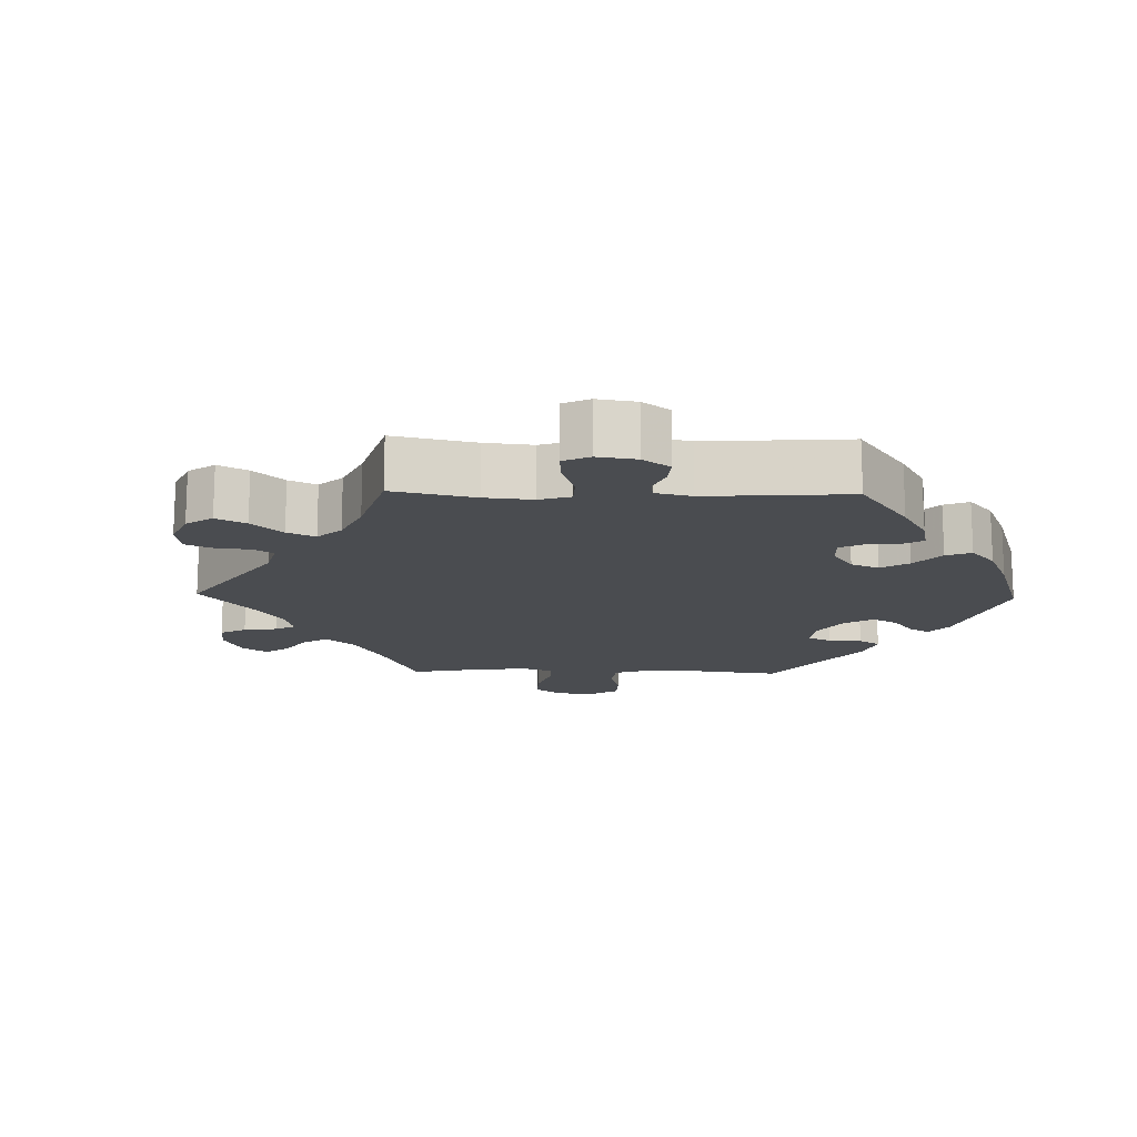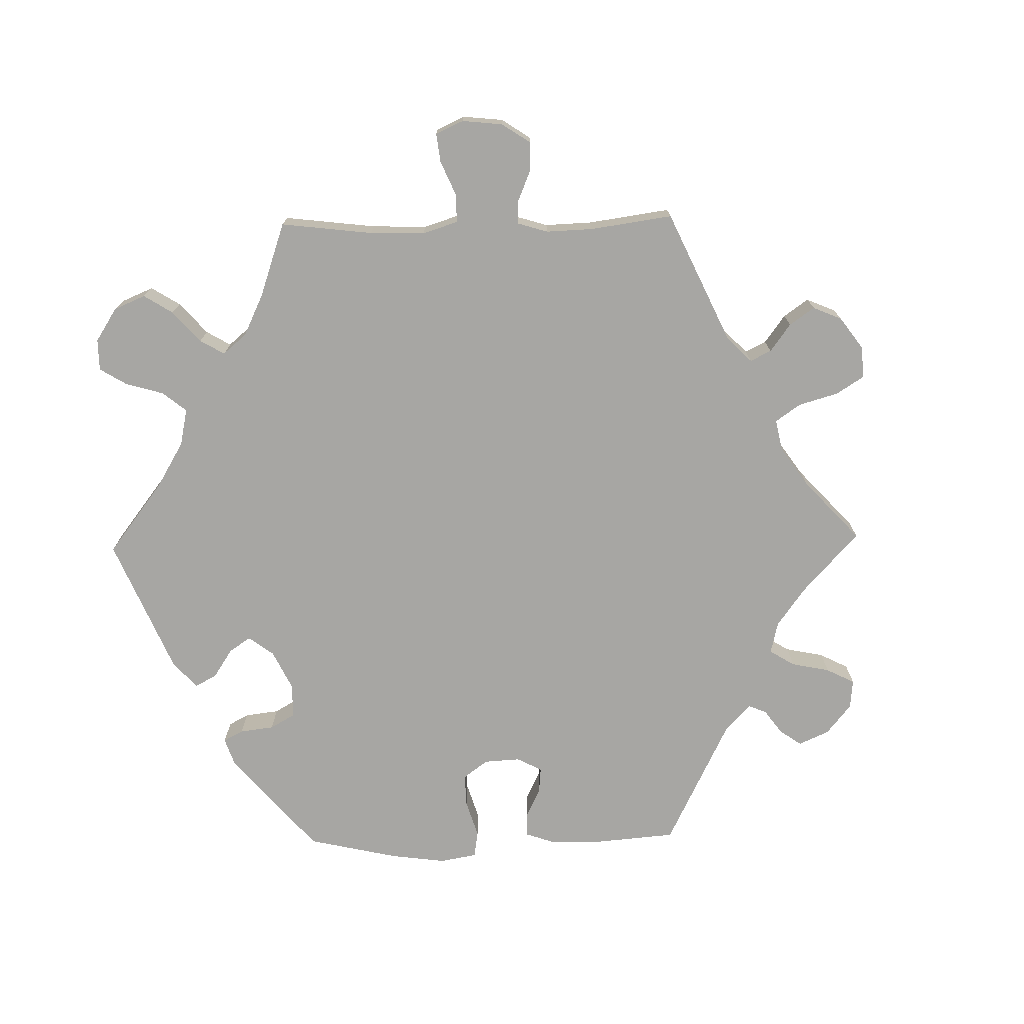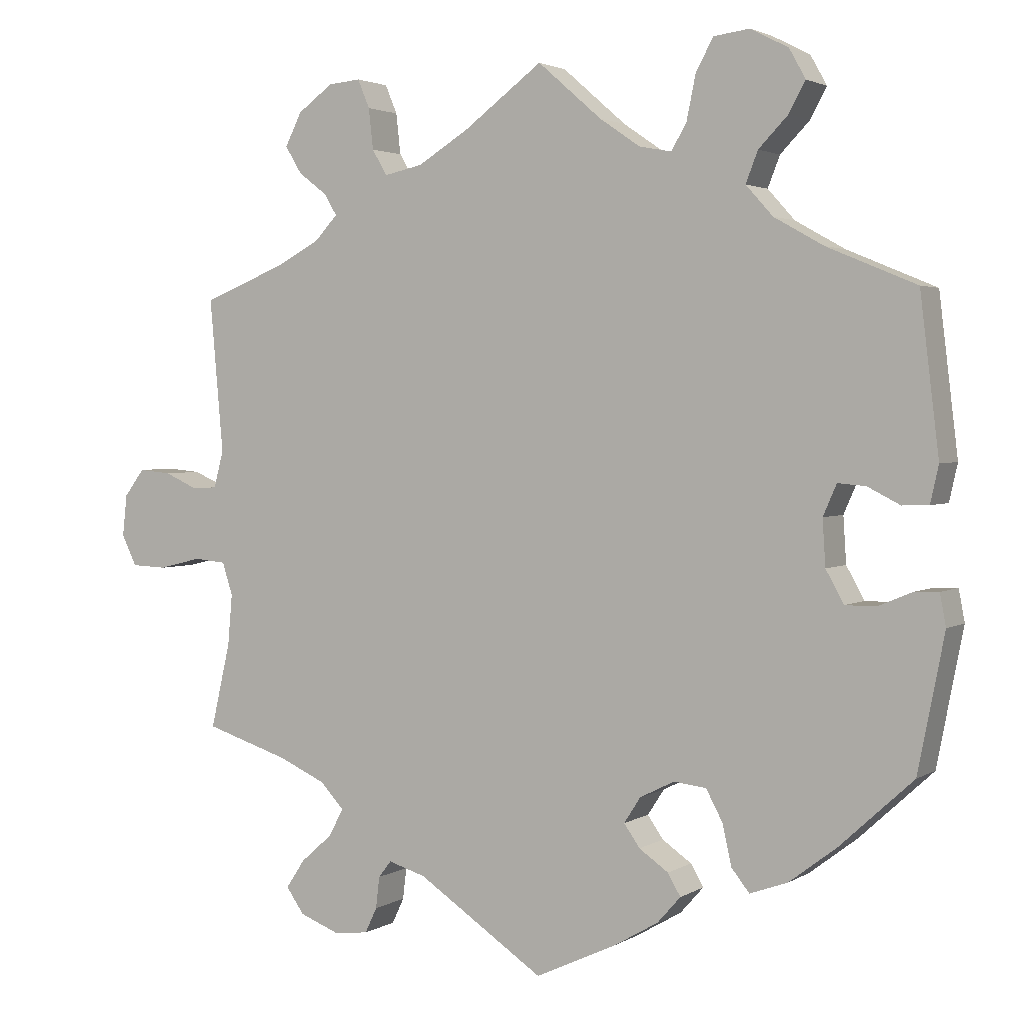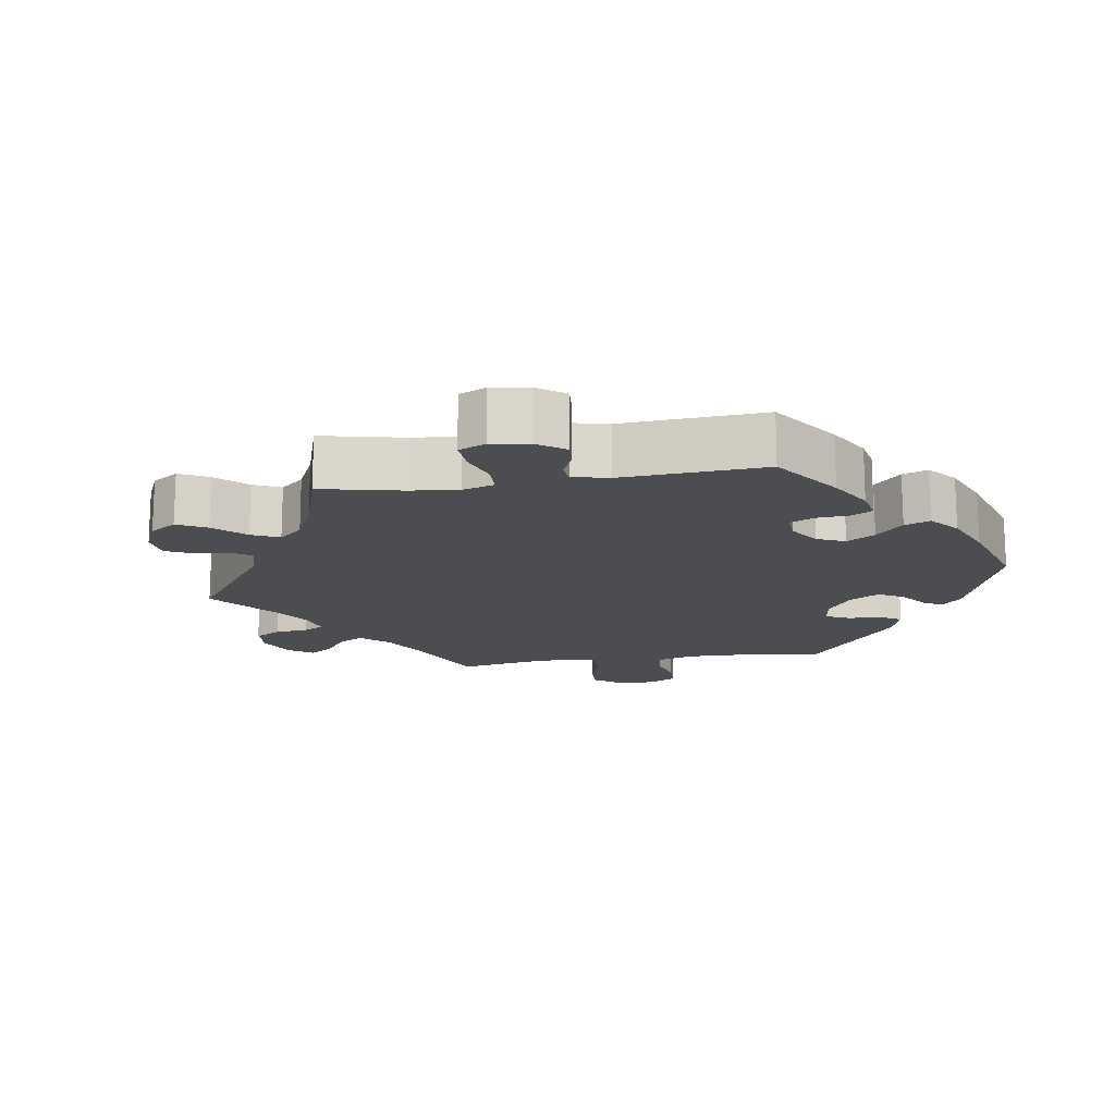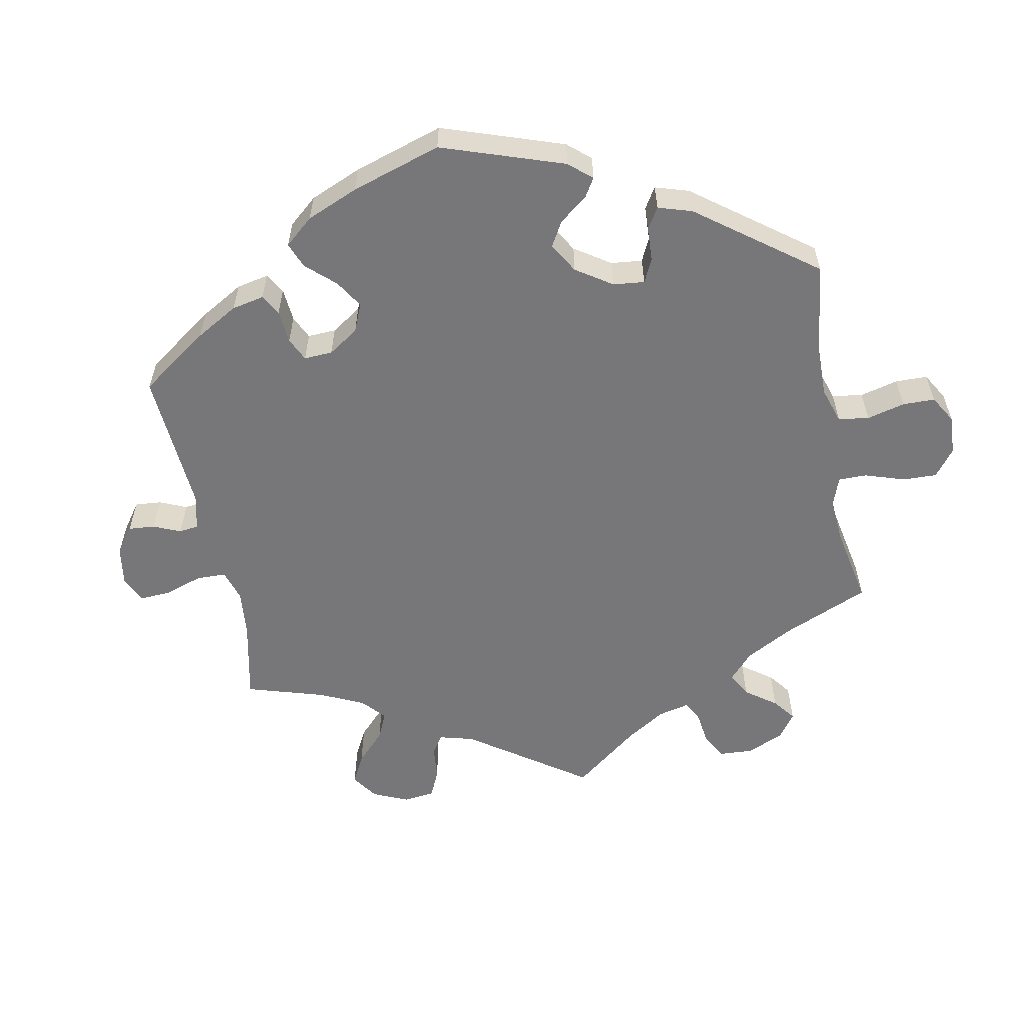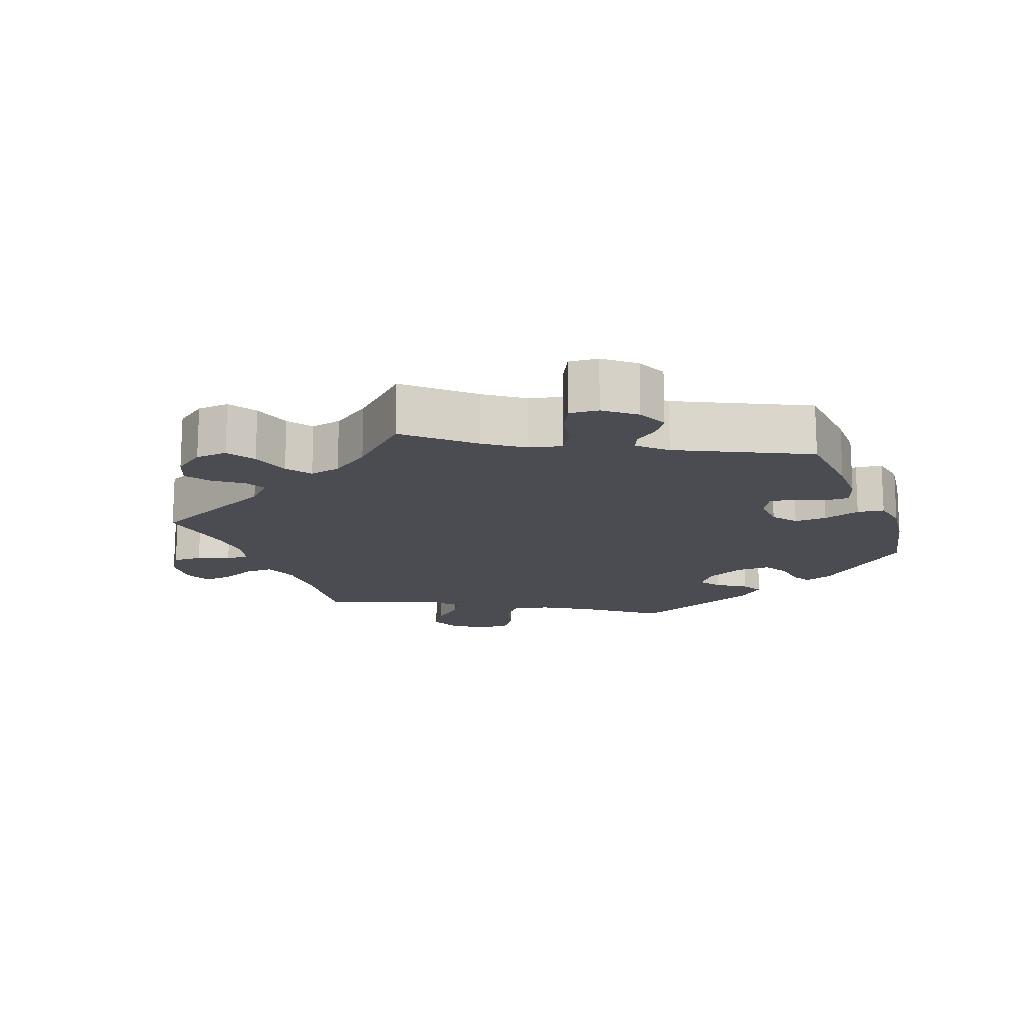
<metadata>
{"format":"obj","ext":"obj","renderer":"f3d","projection":"perspective","resolution":1024,"background":"white","views":[{"elev":-15.1,"azim":148.6,"up":"+Y"},{"elev":-74.1,"azim":31.1,"up":"+Y"},{"elev":2.6,"azim":-151.9,"up":"+Z"},{"elev":-15.7,"azim":158.9,"up":"+Y"},{"elev":-57.2,"azim":-108.9,"up":"+Y"},{"elev":-15.5,"azim":140.8,"up":"+Y"}]}
</metadata>
<code>
v -0.535 0.07 -0.11
v -0.527 0.07 -0.068
v -0.495 0.07 -0.069
v -0.45 0.07 -0.088
v -0.409 0.07 -0.088
v -0.385 0.07 -0.045
v -0.381 0.07 0.016
v -0.399 0.07 0.057
v -0.436 0.07 0.054
v -0.479 0.07 0.032
v -0.514 0.07 0.033
v -0.525 0.07 0.082
v -0.5 0.07 0.289
v -0.382 0.07 0.338
v -0.316 0.07 0.375
v -0.28 0.07 0.415
v -0.296 0.07 0.456
v -0.335 0.07 0.496
v -0.357 0.07 0.536
v -0.335 0.07 0.575
v -0.285 0.07 0.601
v -0.237 0.07 0.595
v -0.214 0.07 0.552
v -0.202 0.07 0.494
v -0.182 0.07 0.459
v -0.139 0.07 0.467
v -0.085 0.07 0.504
v 0 0.07 0.578
v 0.106 0.07 0.499
v 0.173 0.07 0.458
v 0.224 0.07 0.447
v 0.244 0.07 0.481
v 0.25 0.07 0.535
v 0.266 0.07 0.573
v 0.309 0.07 0.569
v 0.356 0.07 0.535
v 0.378 0.07 0.491
v 0.356 0.07 0.455
v 0.318 0.07 0.426
v 0.301 0.07 0.398
v 0.332 0.07 0.365
v 0.391 0.07 0.334
v 0.501 0.07 0.29
v 0.483 0.07 0.086
v 0.496 0.07 0.037
v 0.529 0.07 0.035
v 0.574 0.07 0.055
v 0.617 0.07 0.059
v 0.644 0.07 0.023
v 0.65 0.07 -0.032
v 0.63 0.07 -0.073
v 0.583 0.07 -0.075
v 0.526 0.07 -0.061
v 0.483 0.07 -0.065
v 0.469 0.07 -0.108
v 0.475 0.07 -0.176
v 0.501 0.07 -0.289
v 0.388 0.07 -0.325
v 0.326 0.07 -0.353
v 0.294 0.07 -0.387
v 0.314 0.07 -0.424
v 0.356 0.07 -0.461
v 0.381 0.07 -0.499
v 0.357 0.07 -0.533
v 0.305 0.07 -0.553
v 0.258 0.07 -0.548
v 0.242 0.07 -0.514
v 0.237 0.07 -0.472
v 0.22 0.07 -0.45
v 0.17 0.07 -0.465
v 0.001 0.07 -0.578
v -0.106 0.07 -0.528
v -0.166 0.07 -0.493
v -0.197 0.07 -0.458
v -0.18 0.07 -0.429
v -0.141 0.07 -0.402
v -0.12 0.07 -0.372
v -0.142 0.07 -0.338
v -0.188 0.07 -0.315
v -0.231 0.07 -0.32
v -0.253 0.07 -0.361
v -0.265 0.07 -0.415
v -0.289 0.07 -0.445
v -0.339 0.07 -0.427
v -0.402 0.07 -0.379
v -0.5 0.07 -0.289
v -0.535 0 -0.11
v -0.527 0 -0.068
v -0.495 0 -0.069
v -0.45 0 -0.088
v -0.409 0 -0.088
v -0.385 0 -0.045
v -0.381 0 0.016
v -0.399 0 0.057
v -0.436 0 0.054
v -0.479 0 0.032
v -0.514 0 0.033
v -0.525 0 0.082
v -0.5 0 0.289
v -0.382 0 0.338
v -0.316 0 0.375
v -0.28 0 0.415
v -0.296 0 0.456
v -0.335 0 0.496
v -0.357 0 0.536
v -0.335 0 0.575
v -0.285 0 0.601
v -0.237 0 0.595
v -0.214 0 0.552
v -0.202 0 0.494
v -0.182 0 0.459
v -0.139 0 0.467
v -0.085 0 0.504
v 0 0 0.578
v 0.106 0 0.499
v 0.173 0 0.458
v 0.224 0 0.447
v 0.244 0 0.481
v 0.25 0 0.535
v 0.266 0 0.573
v 0.309 0 0.569
v 0.356 0 0.535
v 0.378 0 0.491
v 0.356 0 0.455
v 0.318 0 0.426
v 0.301 0 0.398
v 0.332 0 0.365
v 0.391 0 0.334
v 0.501 0 0.29
v 0.483 0 0.086
v 0.496 0 0.037
v 0.529 0 0.035
v 0.574 0 0.055
v 0.617 0 0.059
v 0.644 0 0.023
v 0.65 0 -0.032
v 0.63 0 -0.073
v 0.583 0 -0.075
v 0.526 0 -0.061
v 0.483 0 -0.065
v 0.469 0 -0.108
v 0.475 0 -0.176
v 0.501 0 -0.289
v 0.388 0 -0.325
v 0.326 0 -0.353
v 0.294 0 -0.387
v 0.314 0 -0.424
v 0.356 0 -0.461
v 0.381 0 -0.499
v 0.357 0 -0.533
v 0.305 0 -0.553
v 0.258 0 -0.548
v 0.242 0 -0.514
v 0.237 0 -0.472
v 0.22 0 -0.45
v 0.17 0 -0.465
v 0.001 0 -0.578
v -0.106 0 -0.528
v -0.166 0 -0.493
v -0.197 0 -0.458
v -0.18 0 -0.429
v -0.141 0 -0.402
v -0.12 0 -0.372
v -0.142 0 -0.338
v -0.188 0 -0.315
v -0.231 0 -0.32
v -0.253 0 -0.361
v -0.265 0 -0.415
v -0.289 0 -0.445
v -0.339 0 -0.427
v -0.402 0 -0.379
v -0.5 0 -0.289
f 81 82 83 84
f 80 81 84 85
f 73 74 75 76
f 73 76 77
f 70 71 72 73
f 69 70 73 77
f 65 66 67 68
f 65 68 69
f 64 65 69
f 61 62 63 64
f 60 61 64 69
f 59 60 69 77
f 56 57 58
f 55 56 58 59
f 54 55 59 77
f 50 51 52 53
f 50 53 54
f 49 50 54
f 46 47 48 49
f 45 46 49 54
f 44 45 54 77
f 42 43 44 77
f 36 37 38 39
f 36 39 40
f 35 36 40
f 32 33 34 35
f 31 32 35 40
f 30 31 40 41
f 27 28 29
f 26 27 29 30
f 25 26 30 41
f 21 22 23 24
f 21 24 25
f 20 21 25
f 17 18 19 20
f 16 17 20 25
f 15 16 25 41
f 11 12 13 14
f 9 10 11 14
f 8 9 14 15
f 7 8 15 41
f 1 2 3 4
f 1 4 5
f 80 85 86 1
f 41 42 77 78
f 6 7 41 78
f 5 6 78 79
f 1 5 79 80
f 170 169 168 167
f 171 170 167 166
f 162 161 160 159
f 163 162 159
f 159 158 157 156
f 163 159 156 155
f 154 153 152 151
f 155 154 151
f 155 151 150
f 150 149 148 147
f 155 150 147 146
f 163 155 146 145
f 144 143 142
f 145 144 142 141
f 163 145 141 140
f 139 138 137 136
f 140 139 136
f 140 136 135
f 135 134 133 132
f 140 135 132 131
f 163 140 131 130
f 163 130 129 128
f 125 124 123 122
f 126 125 122
f 126 122 121
f 121 120 119 118
f 126 121 118 117
f 127 126 117 116
f 115 114 113
f 116 115 113 112
f 127 116 112 111
f 110 109 108 107
f 111 110 107
f 111 107 106
f 106 105 104 103
f 111 106 103 102
f 127 111 102 101
f 100 99 98 97
f 100 97 96 95
f 101 100 95 94
f 127 101 94 93
f 90 89 88 87
f 91 90 87
f 87 172 171 166
f 164 163 128 127
f 164 127 93 92
f 165 164 92 91
f 166 165 91 87
f 1 87 88 2
f 2 88 89 3
f 3 89 90 4
f 4 90 91 5
f 5 91 92 6
f 6 92 93 7
f 7 93 94 8
f 8 94 95 9
f 9 95 96 10
f 10 96 97 11
f 11 97 98 12
f 12 98 99 13
f 13 99 100 14
f 14 100 101 15
f 15 101 102 16
f 16 102 103 17
f 17 103 104 18
f 18 104 105 19
f 19 105 106 20
f 20 106 107 21
f 21 107 108 22
f 22 108 109 23
f 23 109 110 24
f 24 110 111 25
f 25 111 112 26
f 26 112 113 27
f 27 113 114 28
f 28 114 115 29
f 29 115 116 30
f 30 116 117 31
f 31 117 118 32
f 32 118 119 33
f 33 119 120 34
f 34 120 121 35
f 35 121 122 36
f 36 122 123 37
f 37 123 124 38
f 38 124 125 39
f 39 125 126 40
f 40 126 127 41
f 41 127 128 42
f 42 128 129 43
f 43 129 130 44
f 44 130 131 45
f 45 131 132 46
f 46 132 133 47
f 47 133 134 48
f 48 134 135 49
f 49 135 136 50
f 50 136 137 51
f 51 137 138 52
f 52 138 139 53
f 53 139 140 54
f 54 140 141 55
f 55 141 142 56
f 56 142 143 57
f 57 143 144 58
f 58 144 145 59
f 59 145 146 60
f 60 146 147 61
f 61 147 148 62
f 62 148 149 63
f 63 149 150 64
f 64 150 151 65
f 65 151 152 66
f 66 152 153 67
f 67 153 154 68
f 68 154 155 69
f 69 155 156 70
f 70 156 157 71
f 71 157 158 72
f 72 158 159 73
f 73 159 160 74
f 74 160 161 75
f 75 161 162 76
f 76 162 163 77
f 77 163 164 78
f 78 164 165 79
f 79 165 166 80
f 80 166 167 81
f 81 167 168 82
f 82 168 169 83
f 83 169 170 84
f 84 170 171 85
f 85 171 172 86
f 86 172 87 1

</code>
